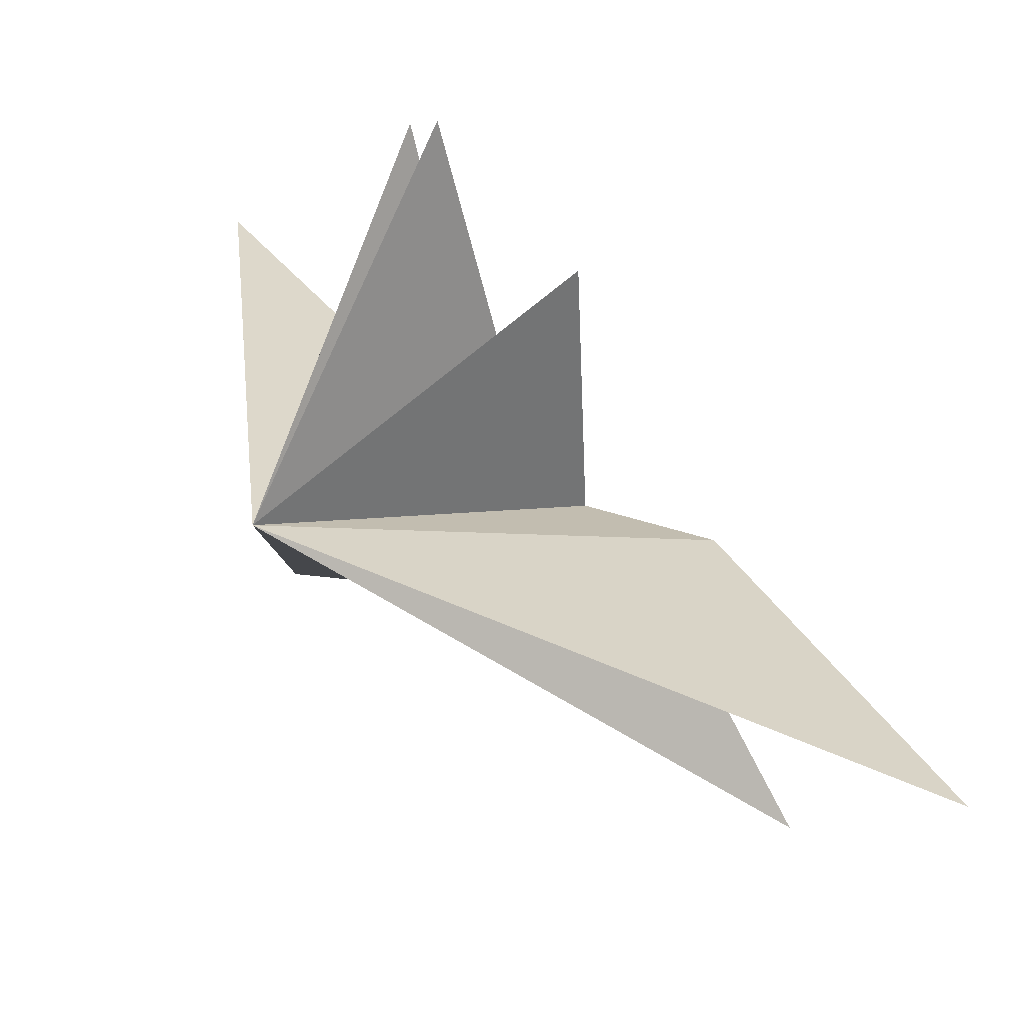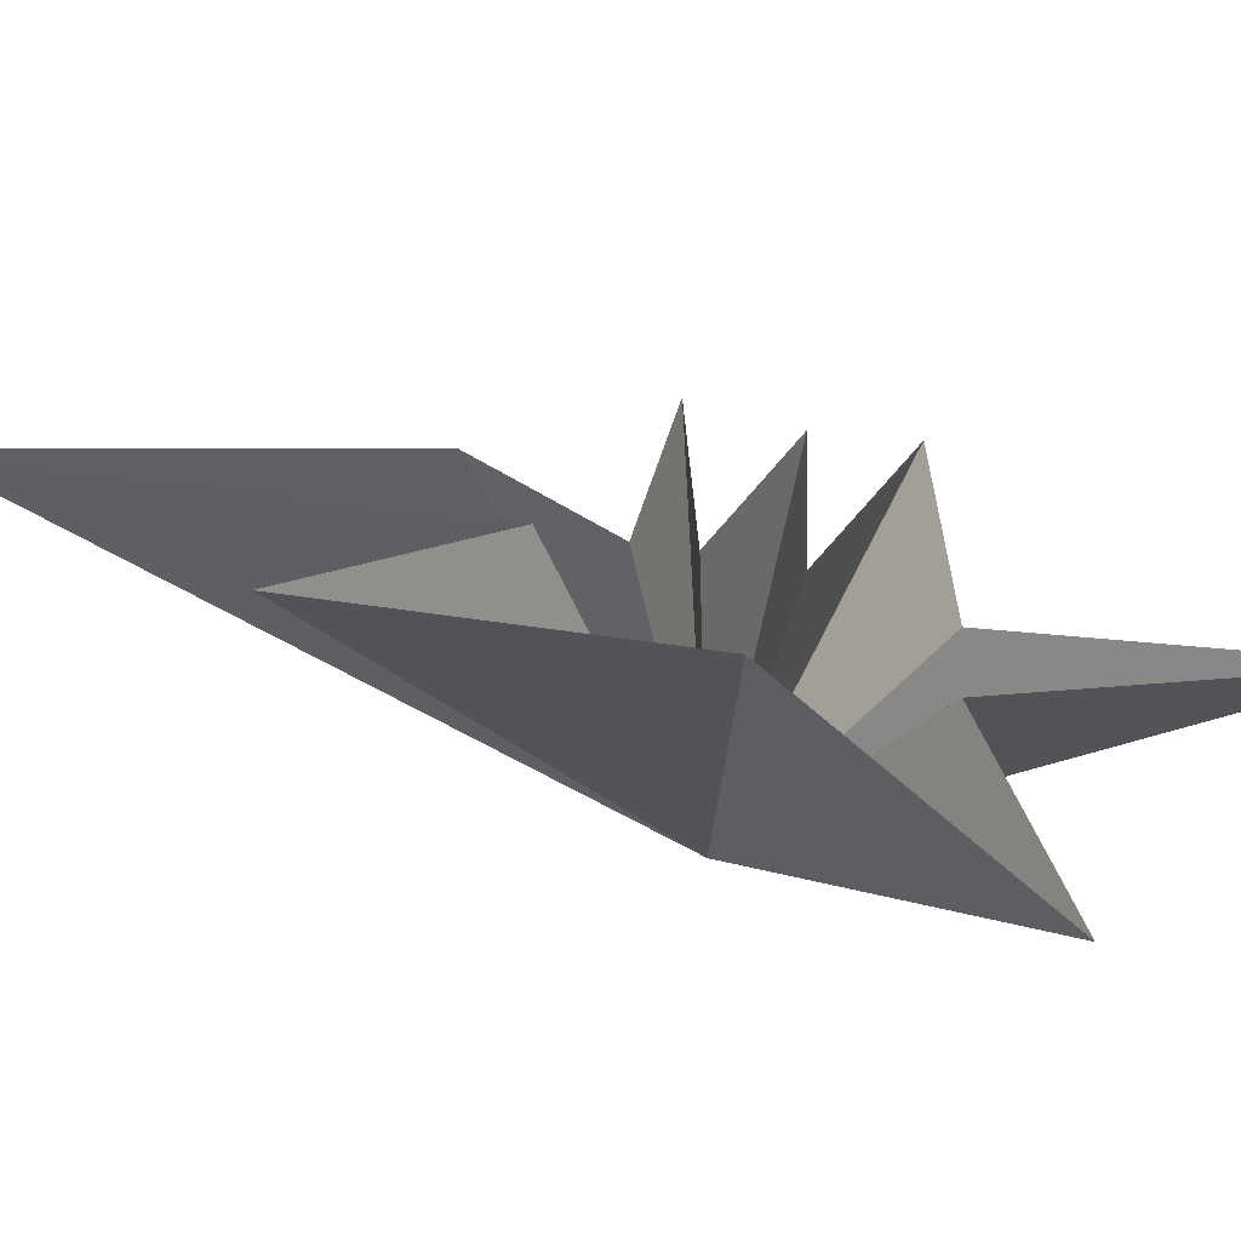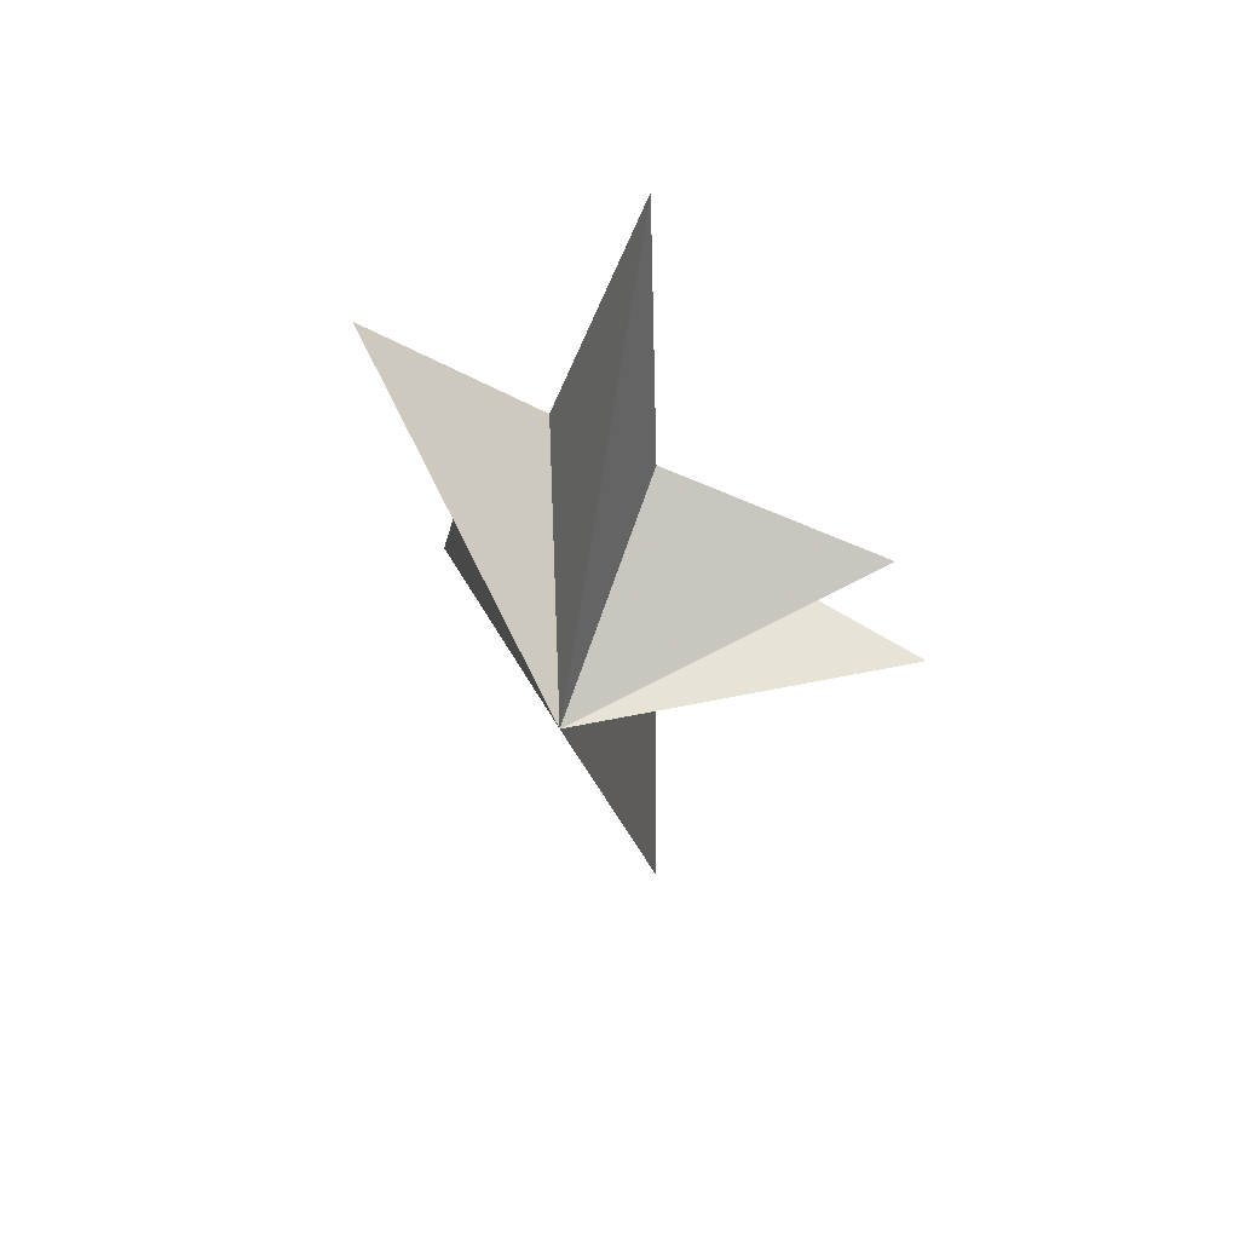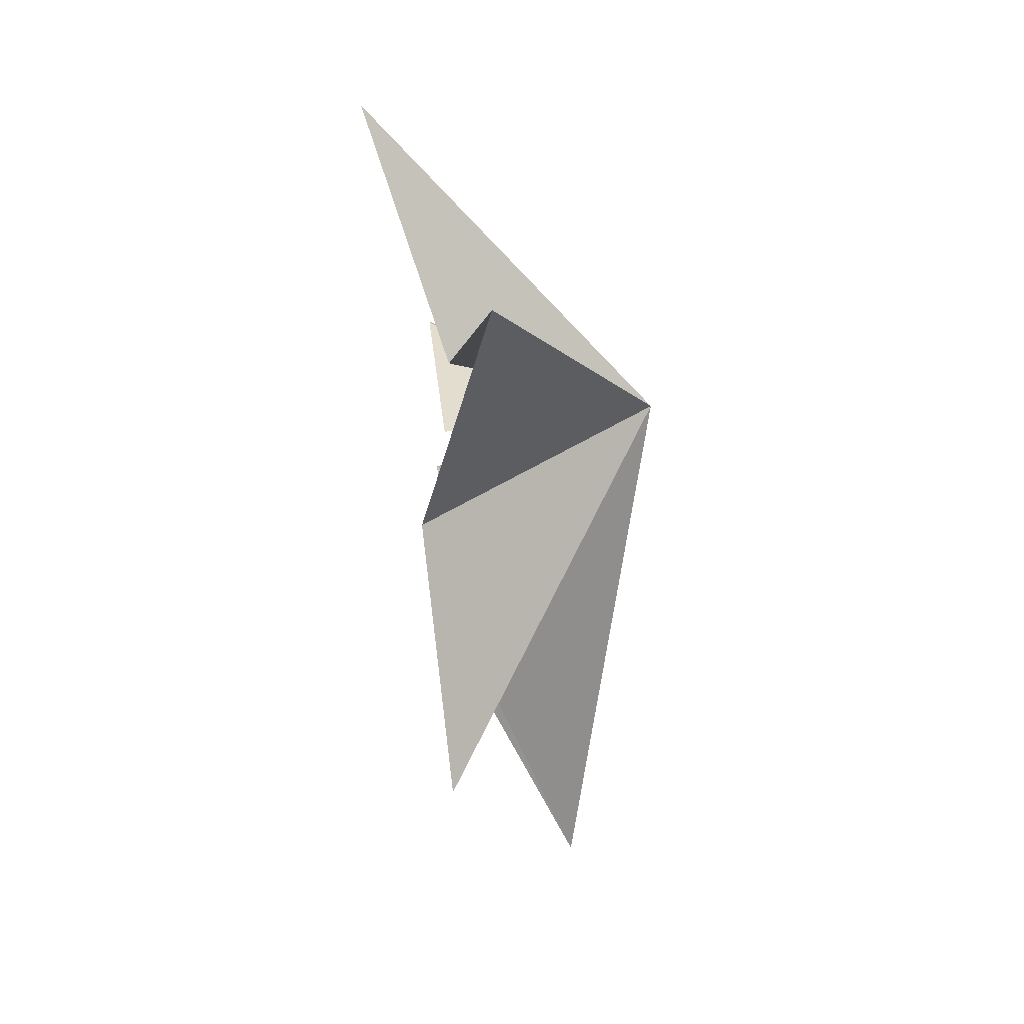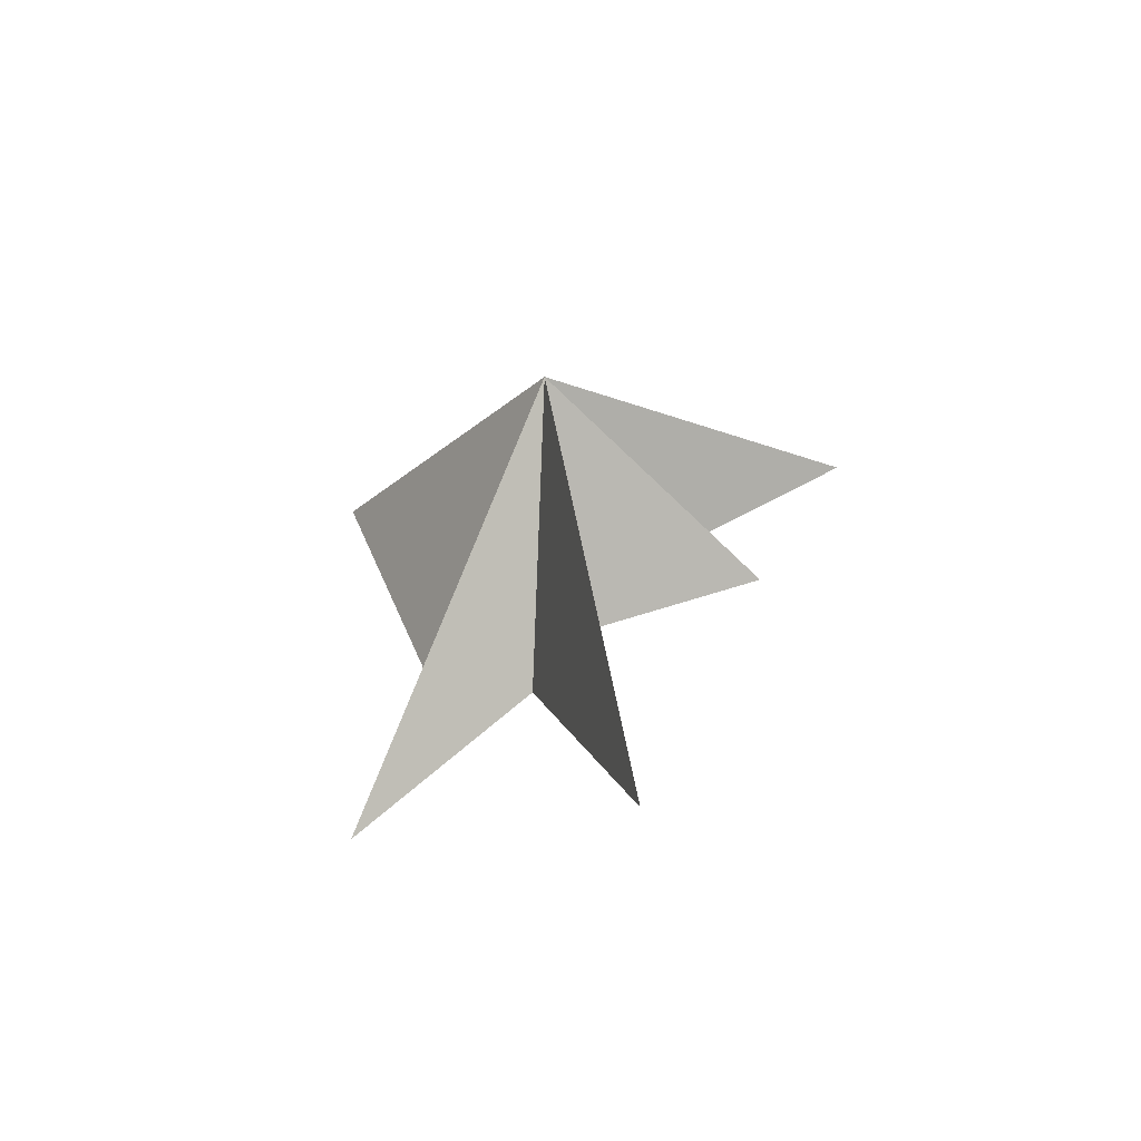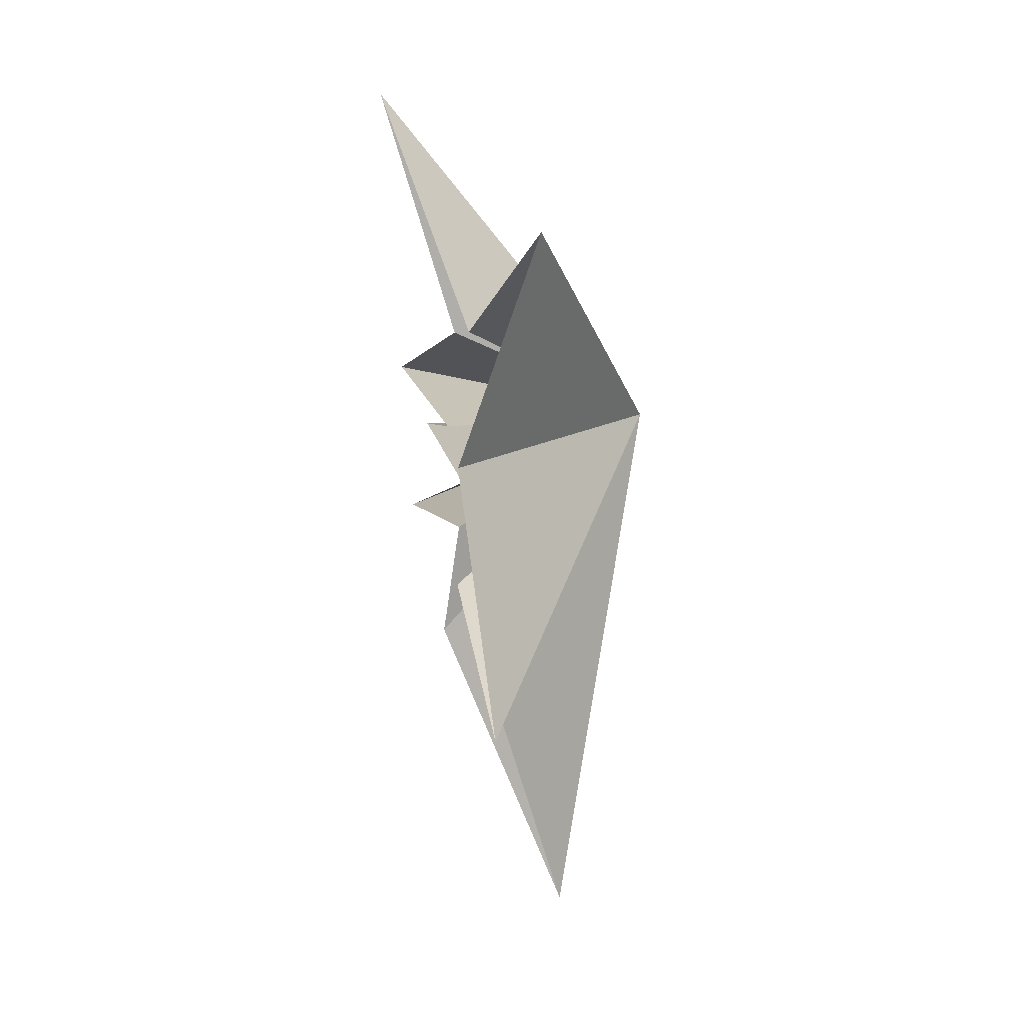
<metadata>
{"format":"obj","ext":"obj","renderer":"f3d","projection":"perspective","resolution":1024,"background":"white","views":[{"elev":45.5,"azim":130.9,"up":"+Y"},{"elev":-64.3,"azim":-109.2,"up":"+Y"},{"elev":66.6,"azim":119.8,"up":"+Z"},{"elev":14.6,"azim":-1.3,"up":"+Z"},{"elev":-52.8,"azim":110.5,"up":"+Z"},{"elev":-1.1,"azim":-11.2,"up":"+Z"}]}
</metadata>
<code>
v 3.685 -3.461 0.8187
v 3.732 -2.003 -3.064
v 4.495 -6.583 2.333
v 3.327 1.866 -2.508
v 3.166 -5.238 -1.985
v 3.724 -6.117 -7.091
v 3.586 -2.682 -4.248
v 6.37 0.2617 -11.21
v 3.514 -1.436 -5.208
v 2.014 -2.566 5.731
v 3.734 -1.42 1.036
v 3.182 2.673 0.6886
v 3.566 -1.598 -0.9552
v 3.947 3.784 -0.5366
v 3.965 -1.075 -2.114
v 7.925 -0.8182 -0.5871
f 16 12 11
f 12 16 13
f 13 16 14
f 14 16 15
f 16 4 15
f 4 16 2
f 2 16 9
f 9 16 8
f 8 16 7
f 7 16 6
f 6 16 5
f 5 16 3
f 3 16 1
f 1 16 10
f 10 16 11

</code>
